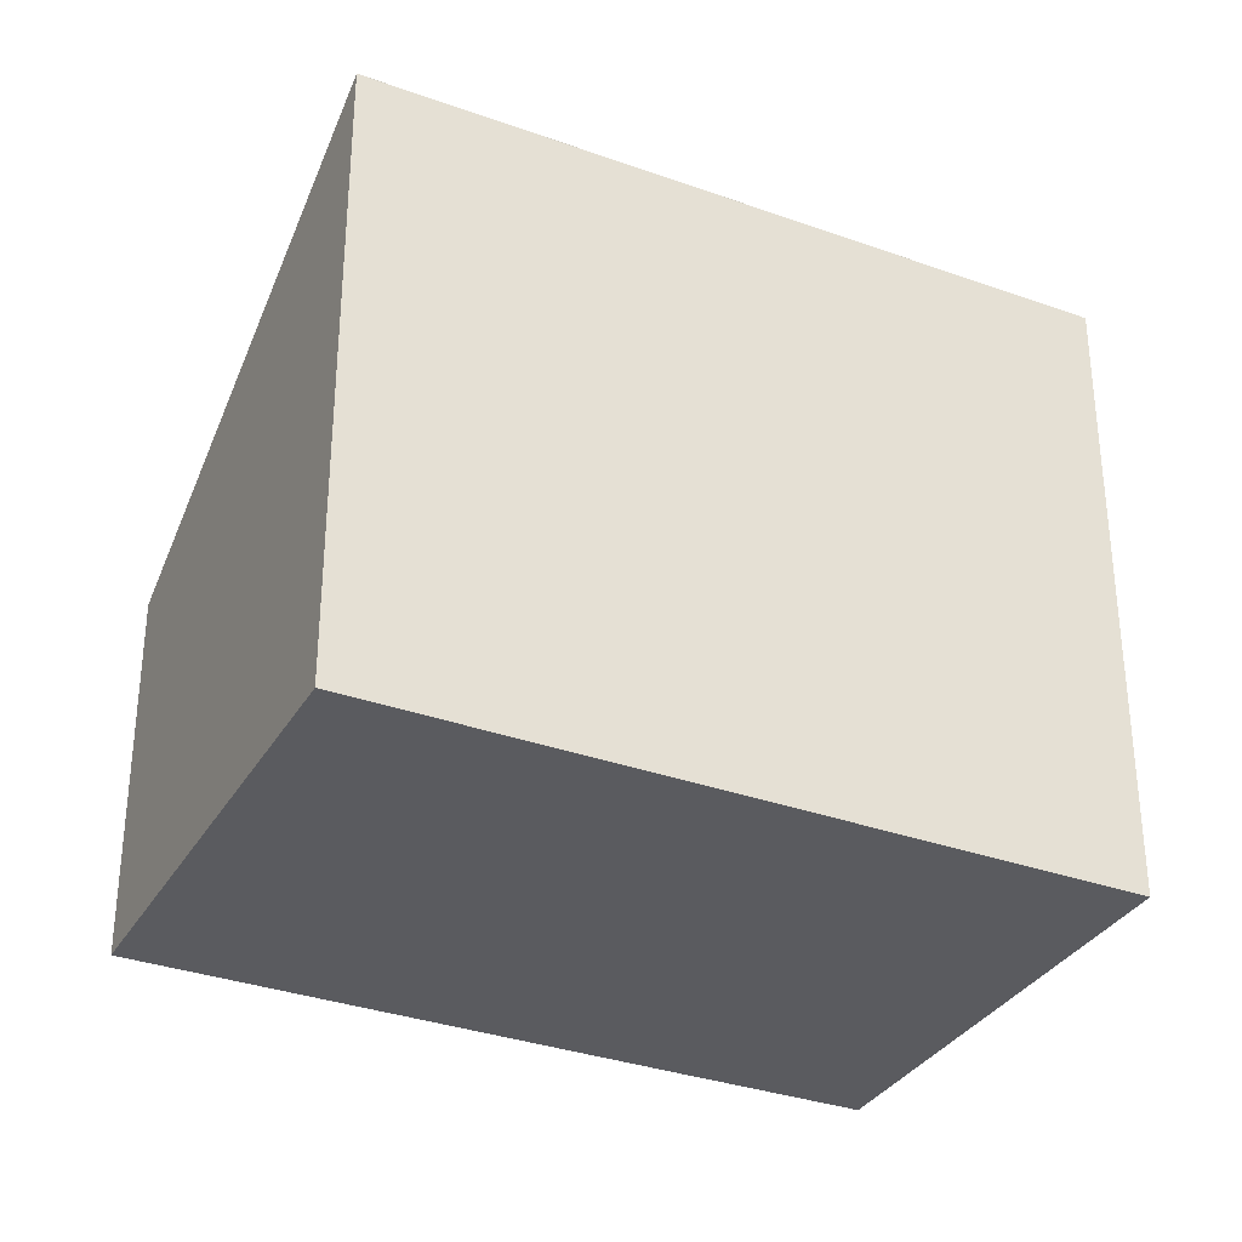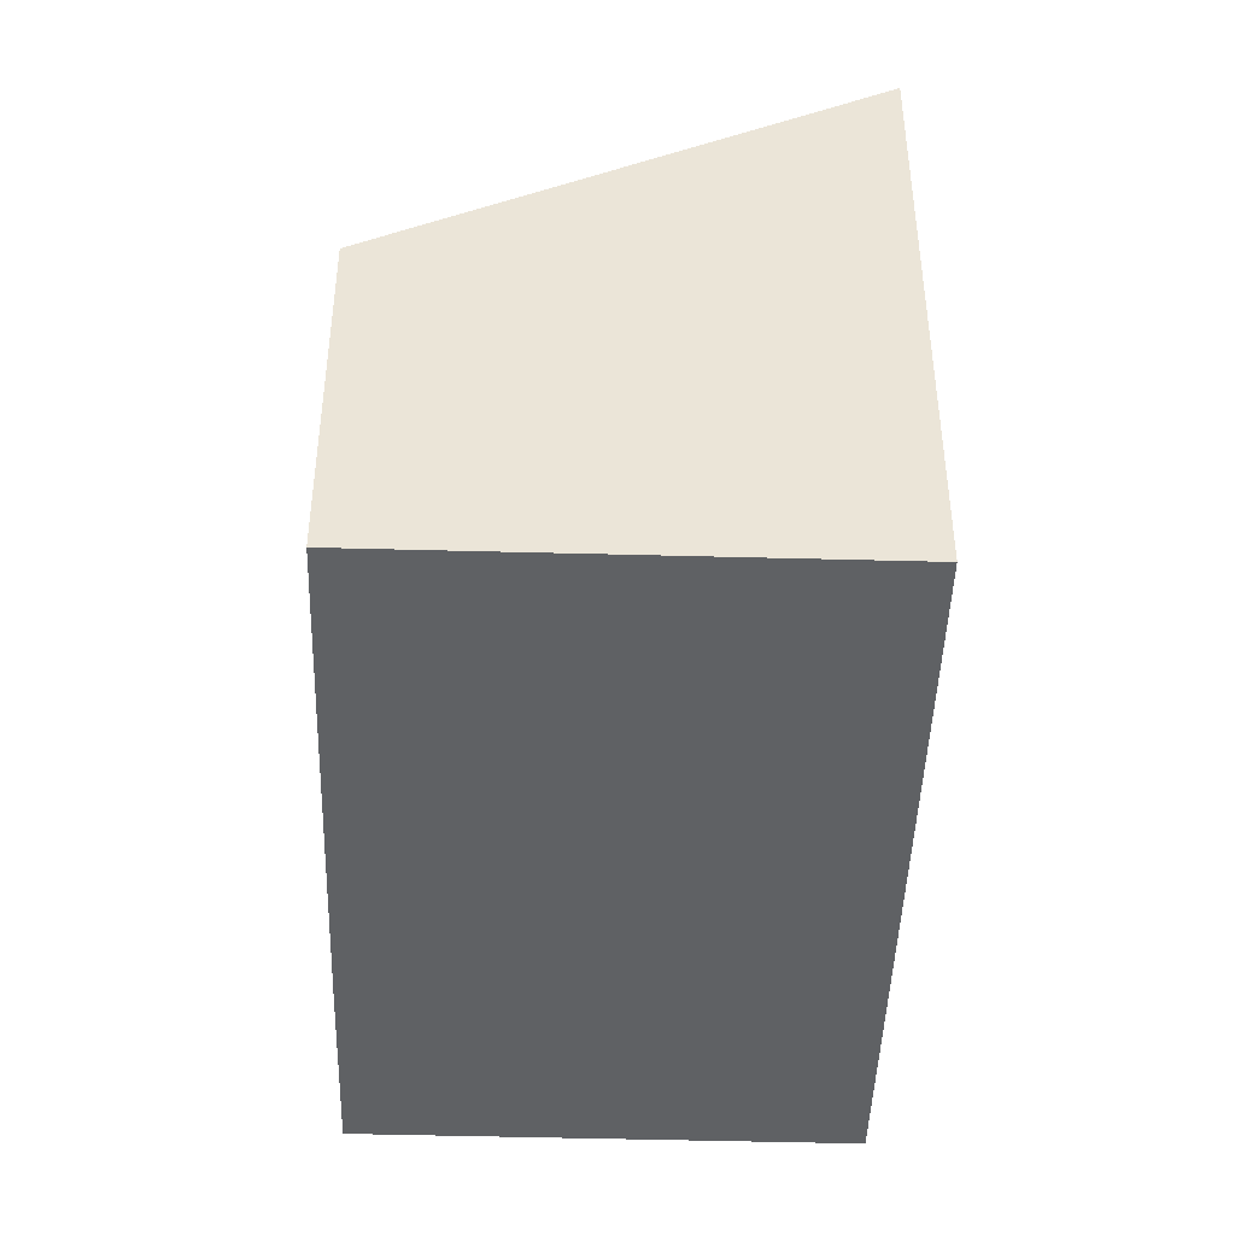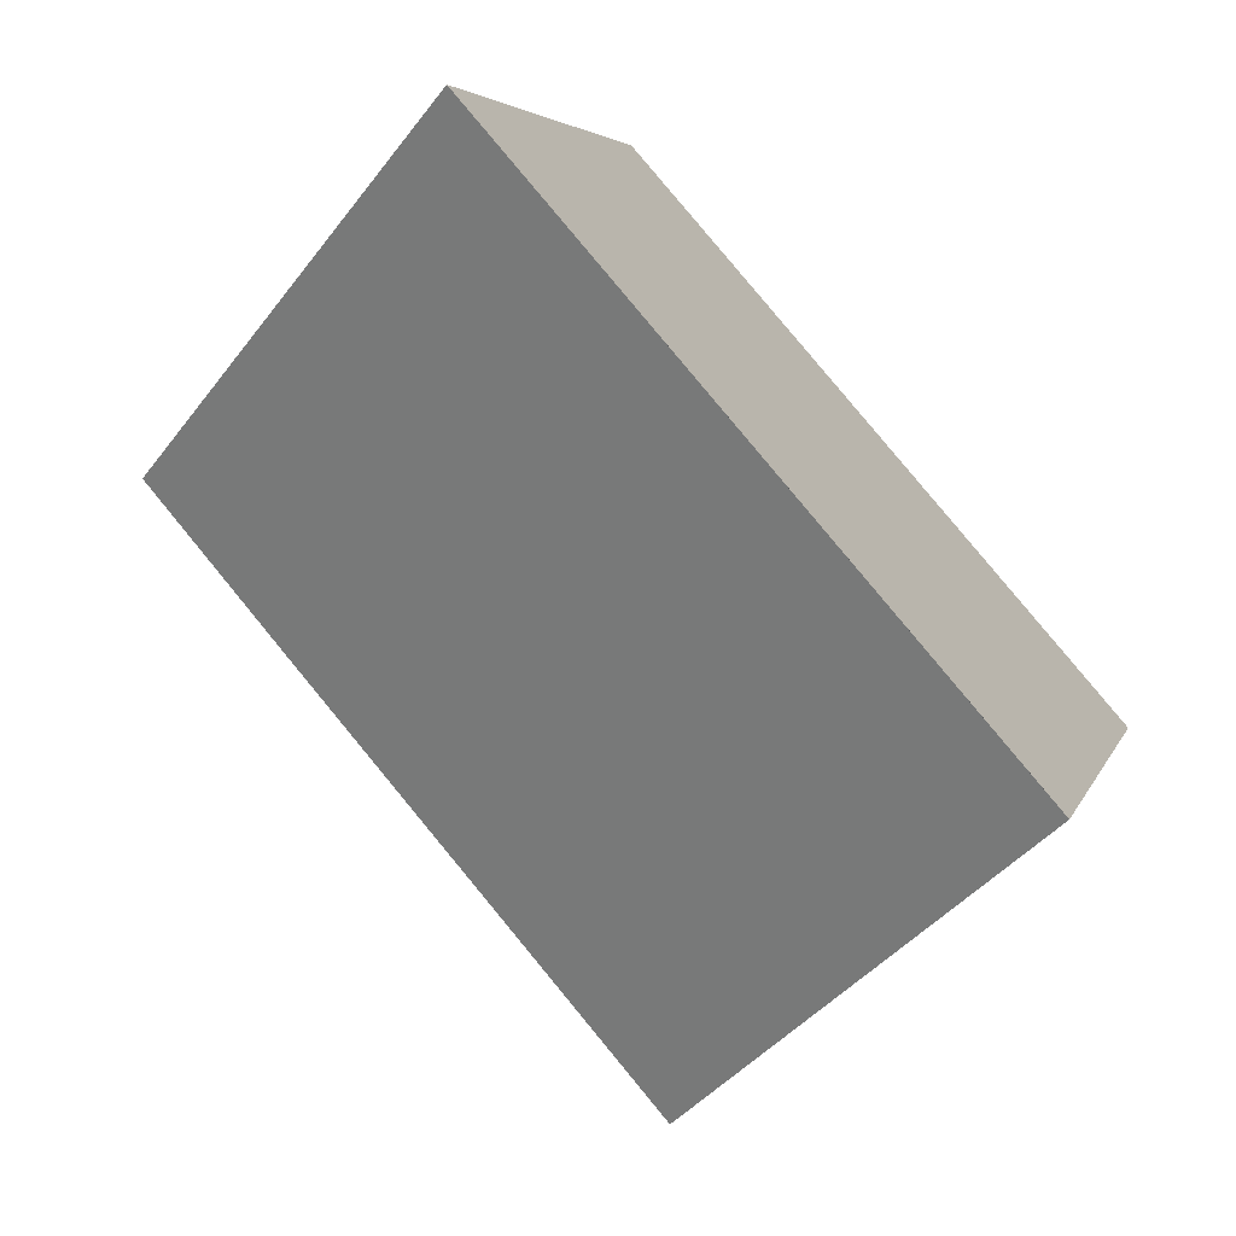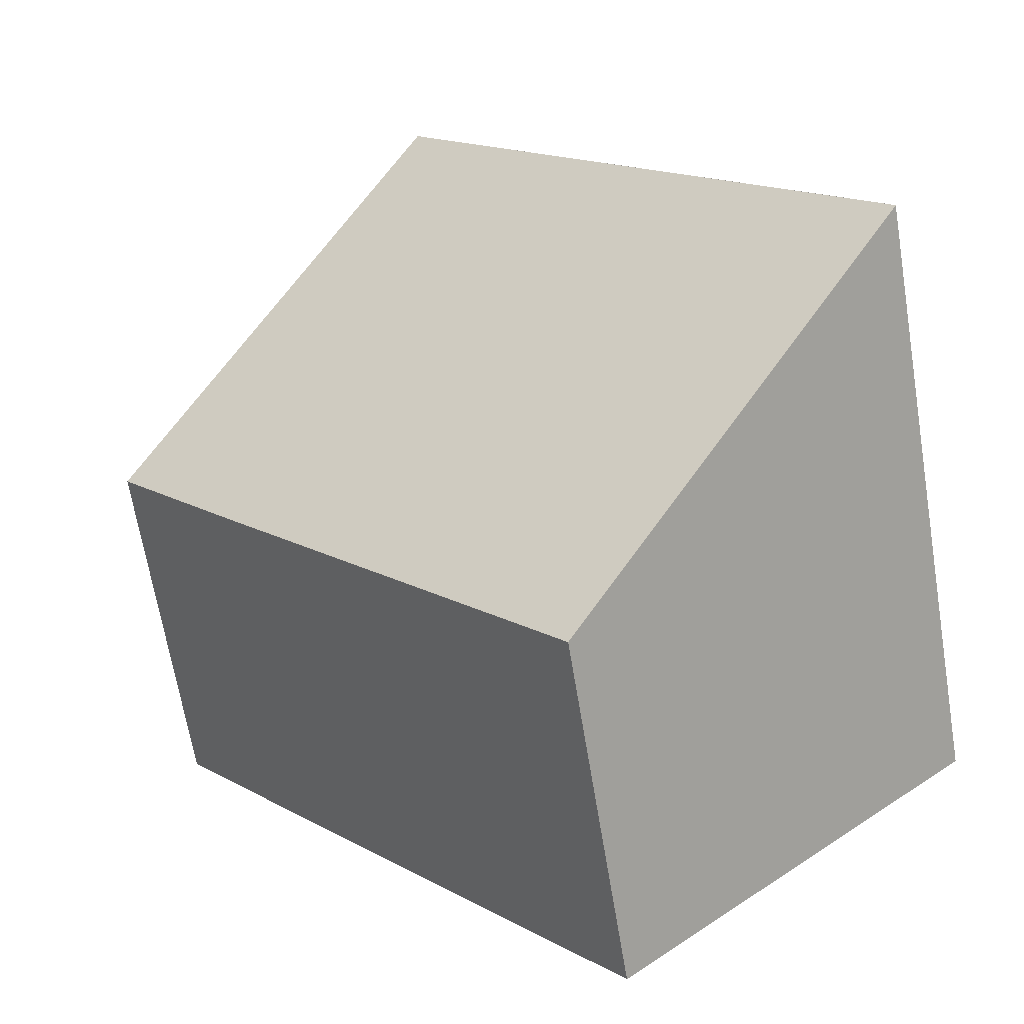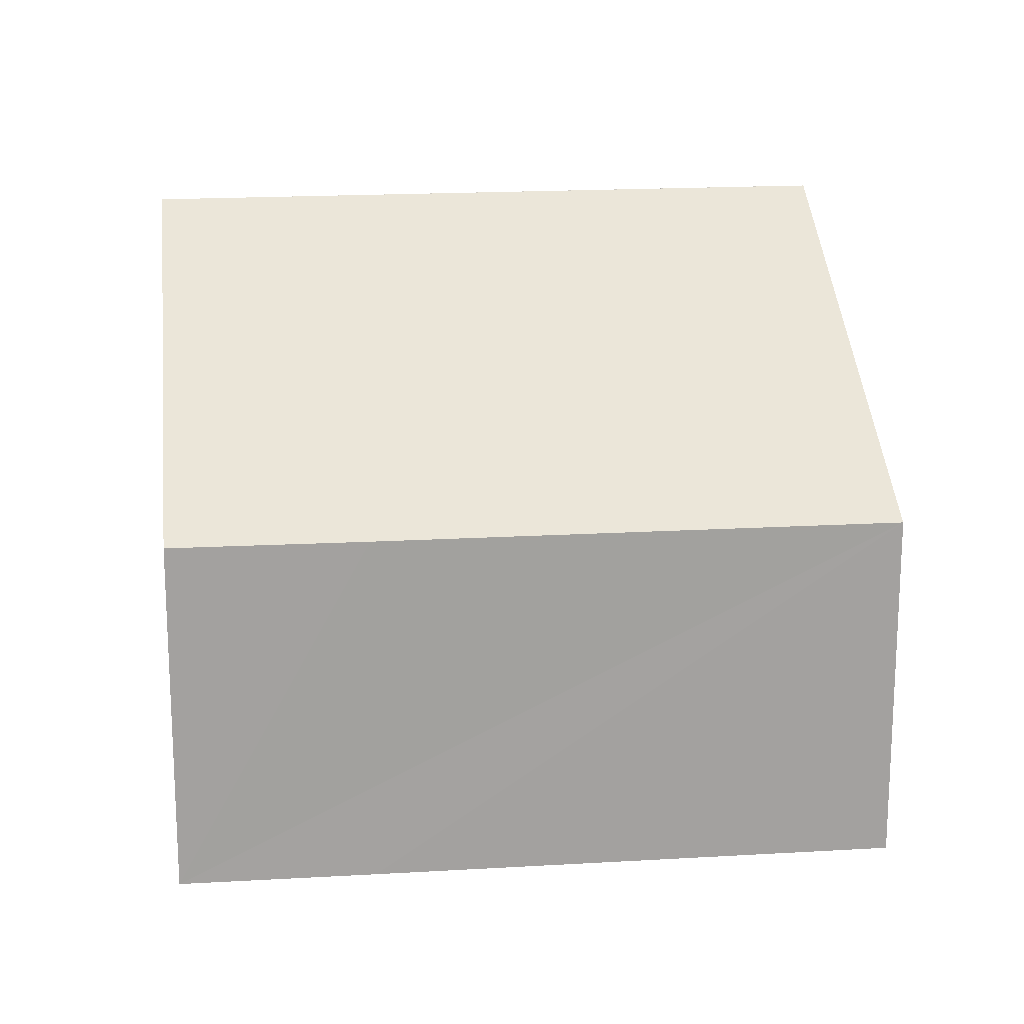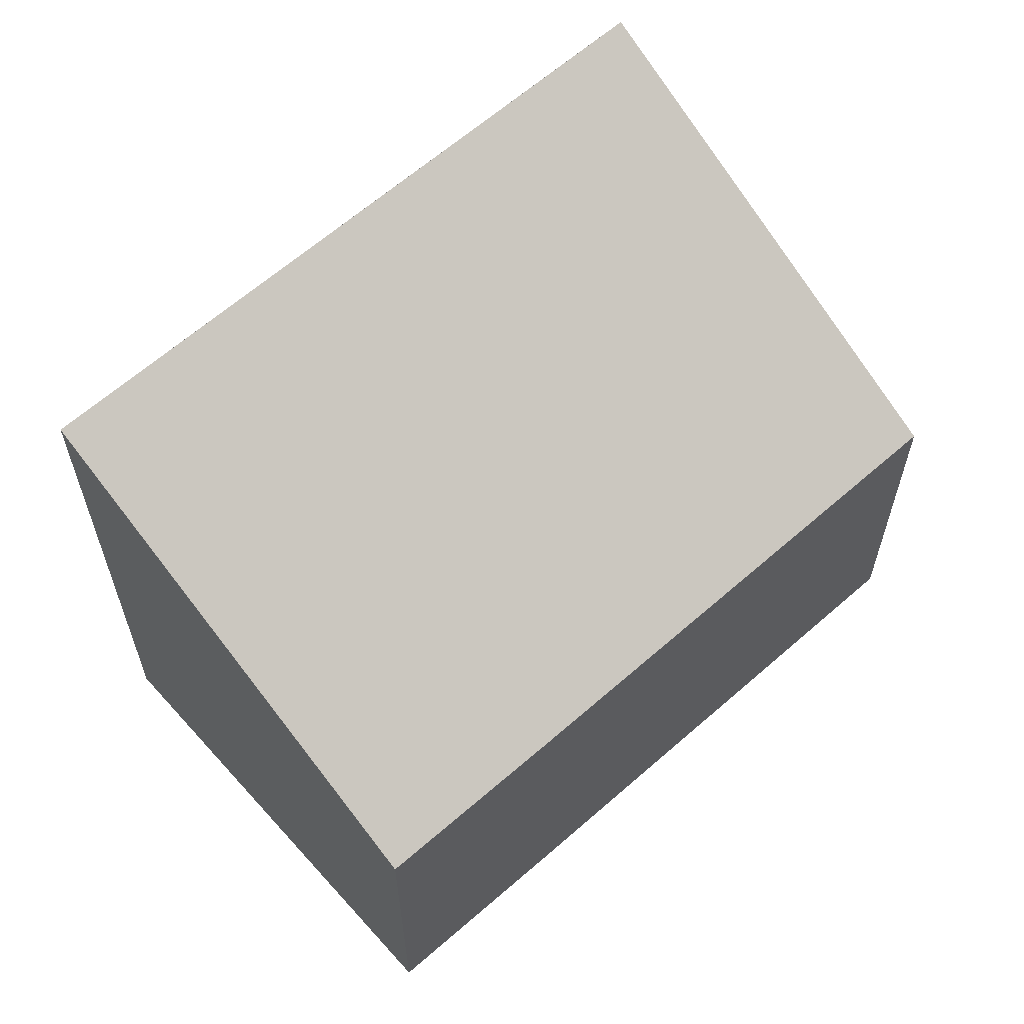
<metadata>
{"format":"obj","ext":"obj","renderer":"f3d","projection":"perspective","resolution":1024,"background":"white","views":[{"elev":-33.3,"azim":-75.2,"up":"+Y"},{"elev":-45.4,"azim":-140.8,"up":"+Y"},{"elev":4.5,"azim":-166.3,"up":"+Z"},{"elev":-66.6,"azim":-170.6,"up":"+Z"},{"elev":18.1,"azim":124.4,"up":"+Y"},{"elev":63.1,"azim":89.3,"up":"+Y"}]}
</metadata>
<code>
v  0 7.69 4.709e-16
v  8.958 4.52 1.114
v  4.554 4.515 -3.956
v  10.6 4.528 3.019
v  6.069 7.69 6.965
v  0.497 7.691 0.571
v  6.069 -4.265e-16 6.965
v  10.6 -1.849e-16 3.019
v  8.958 -6.821e-17 1.114
v  4.554 2.422e-16 -3.956
v  0 0 0
v  0.497 -3.496e-17 0.571
g defaultobject
f 1 2 3
f 2 1 4
f 4 1 5
f 5 1 6
f 7 4 5
f 4 7 8
f 8 2 4
f 2 8 3
f 3 8 9
f 3 9 10
f 3 11 1
f 11 3 10
f 6 7 5
f 7 6 1
f 7 1 12
f 12 1 11
f 7 9 8
f 9 7 12
f 9 12 10
f 10 12 11

</code>
